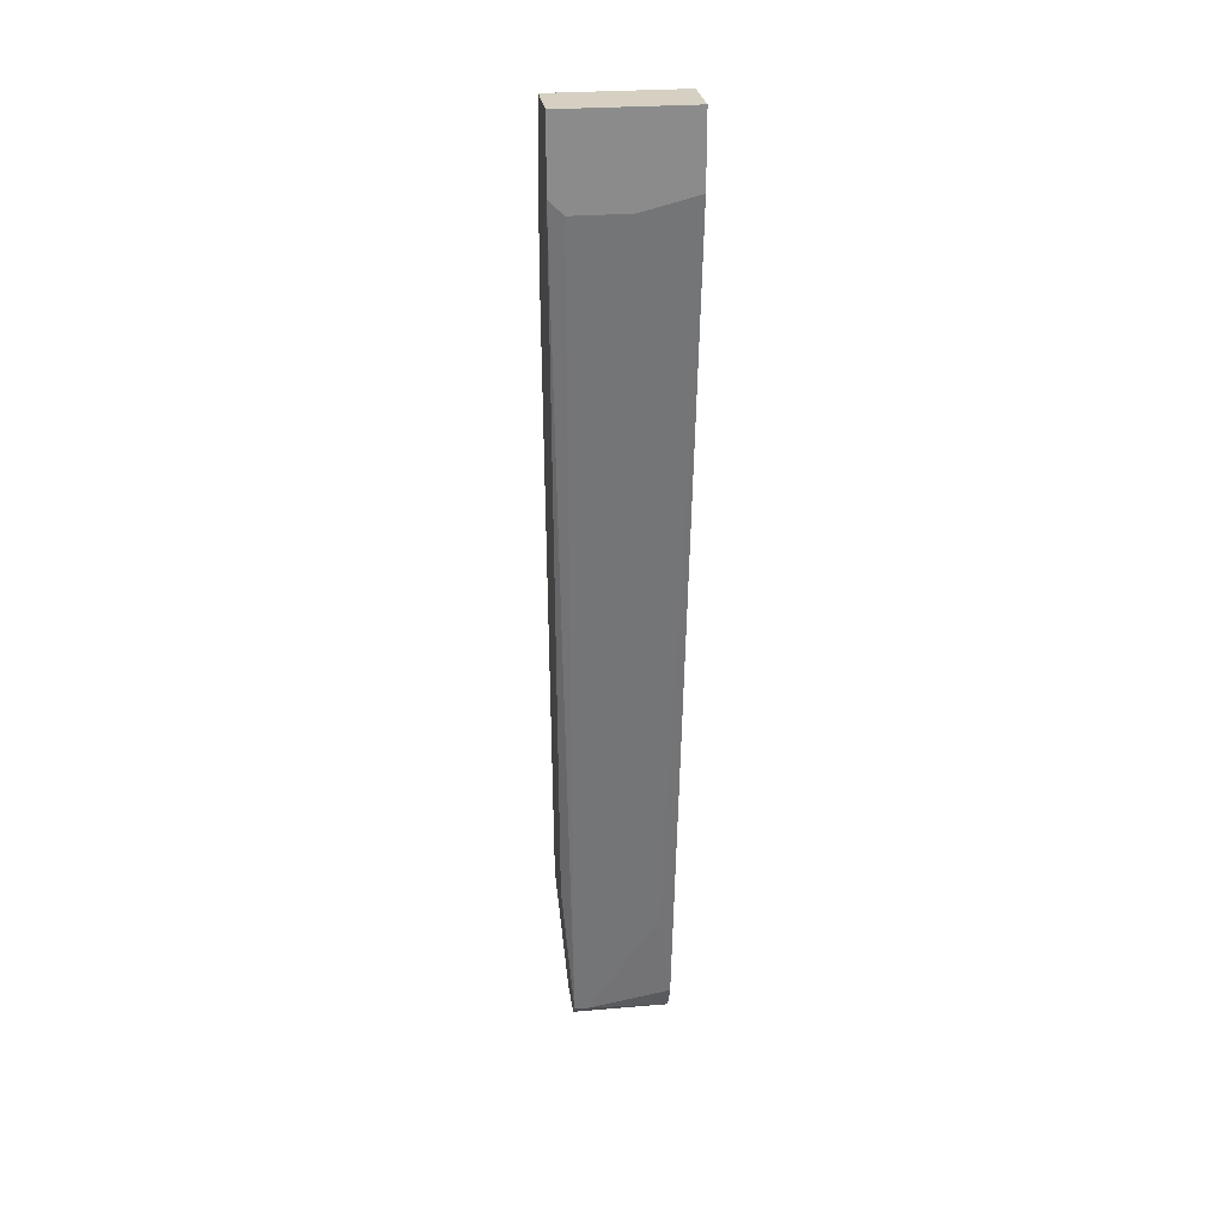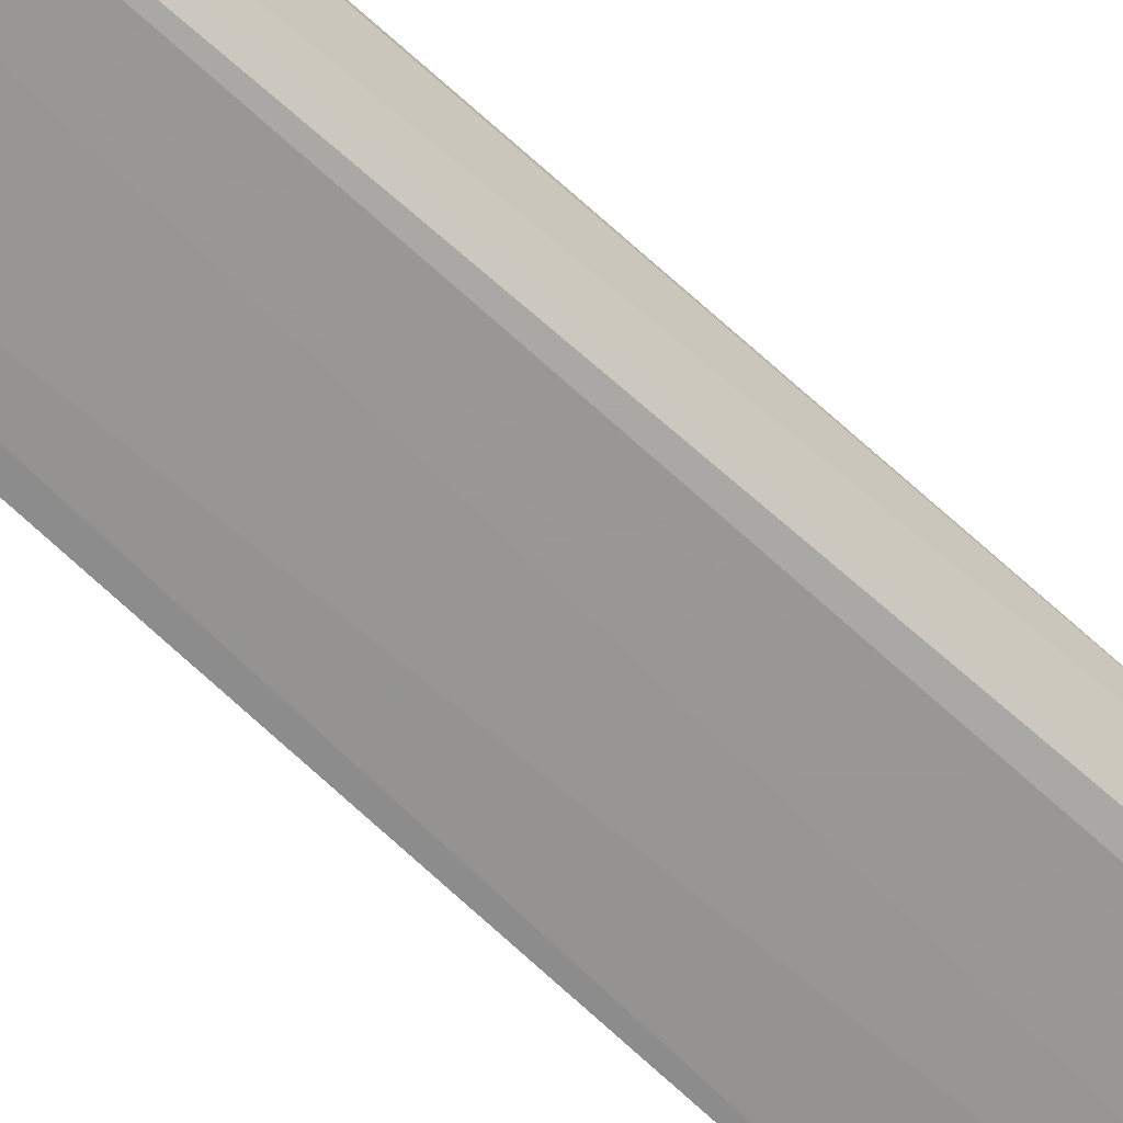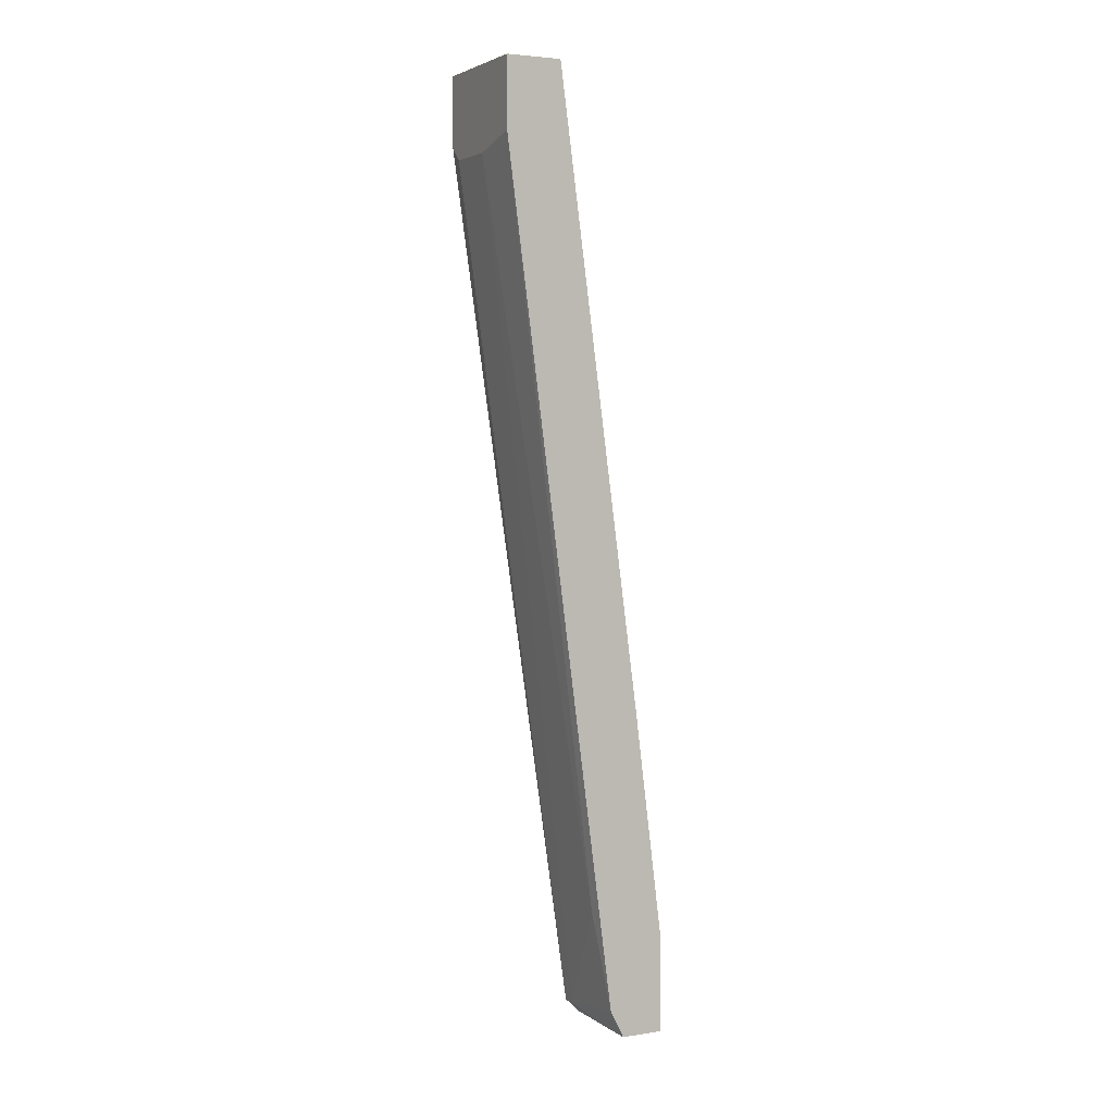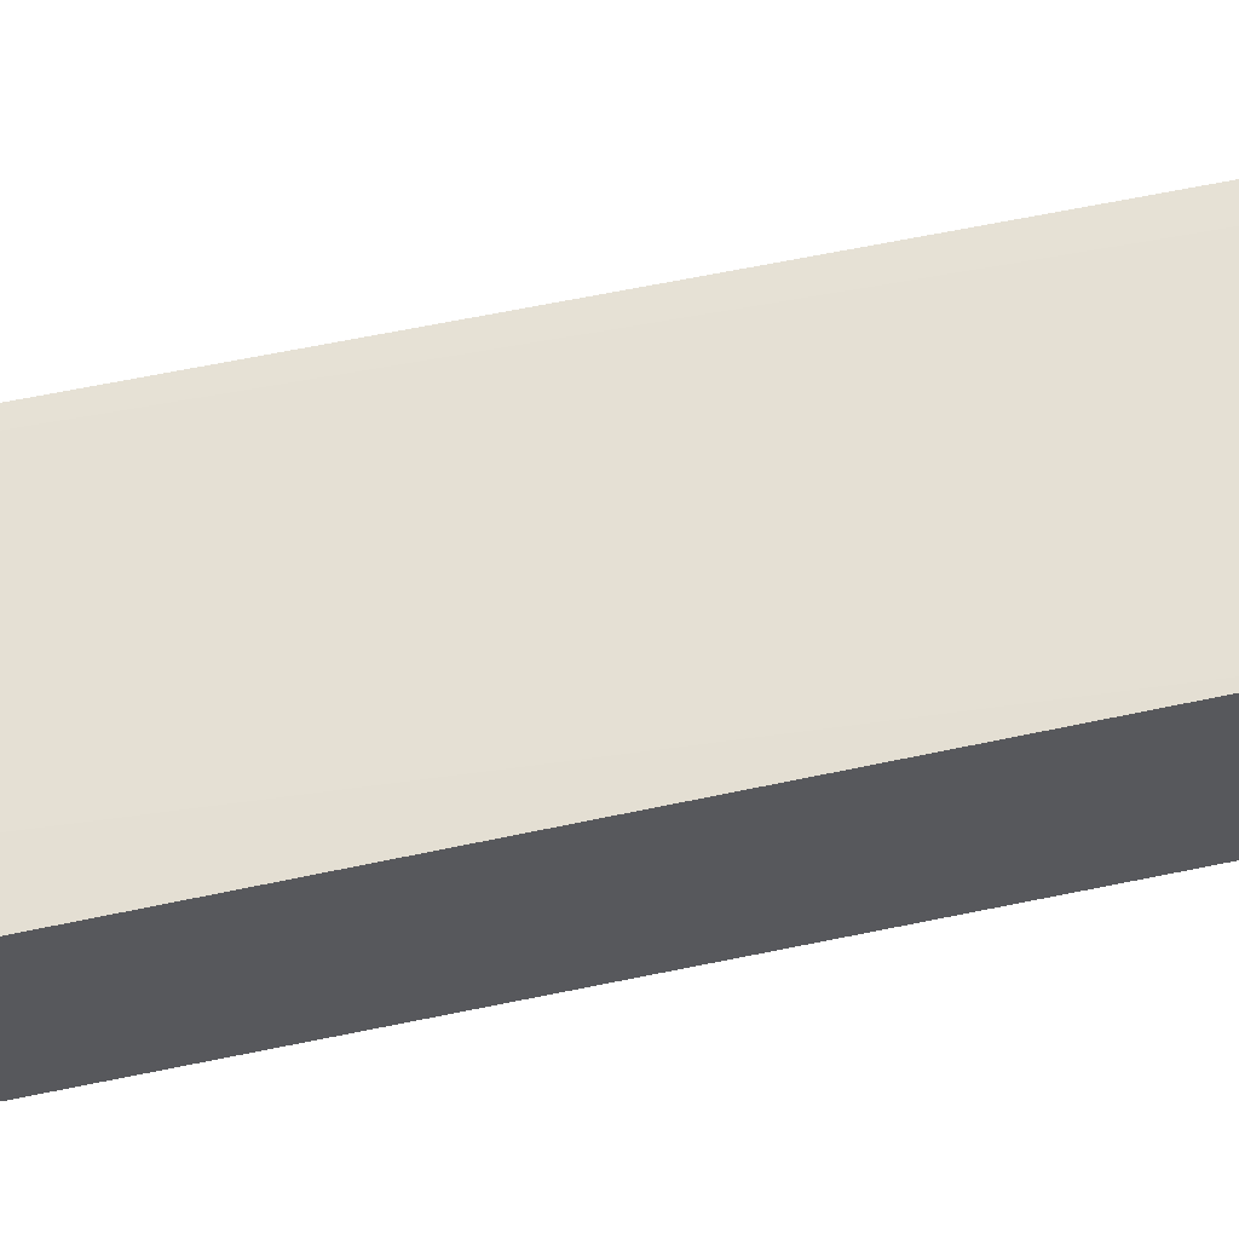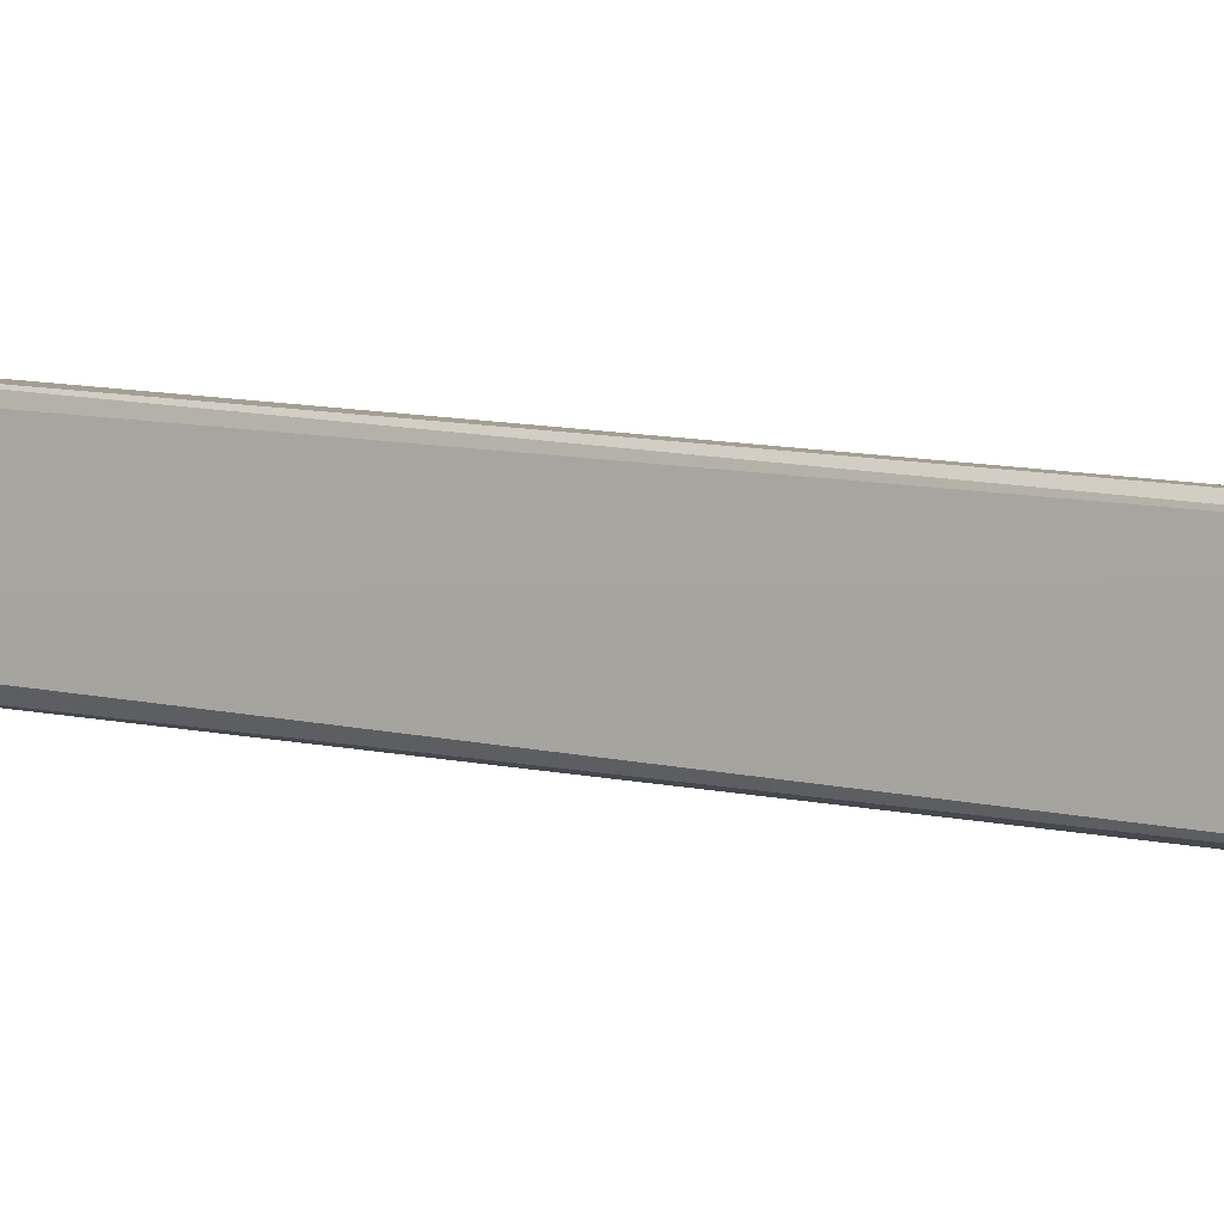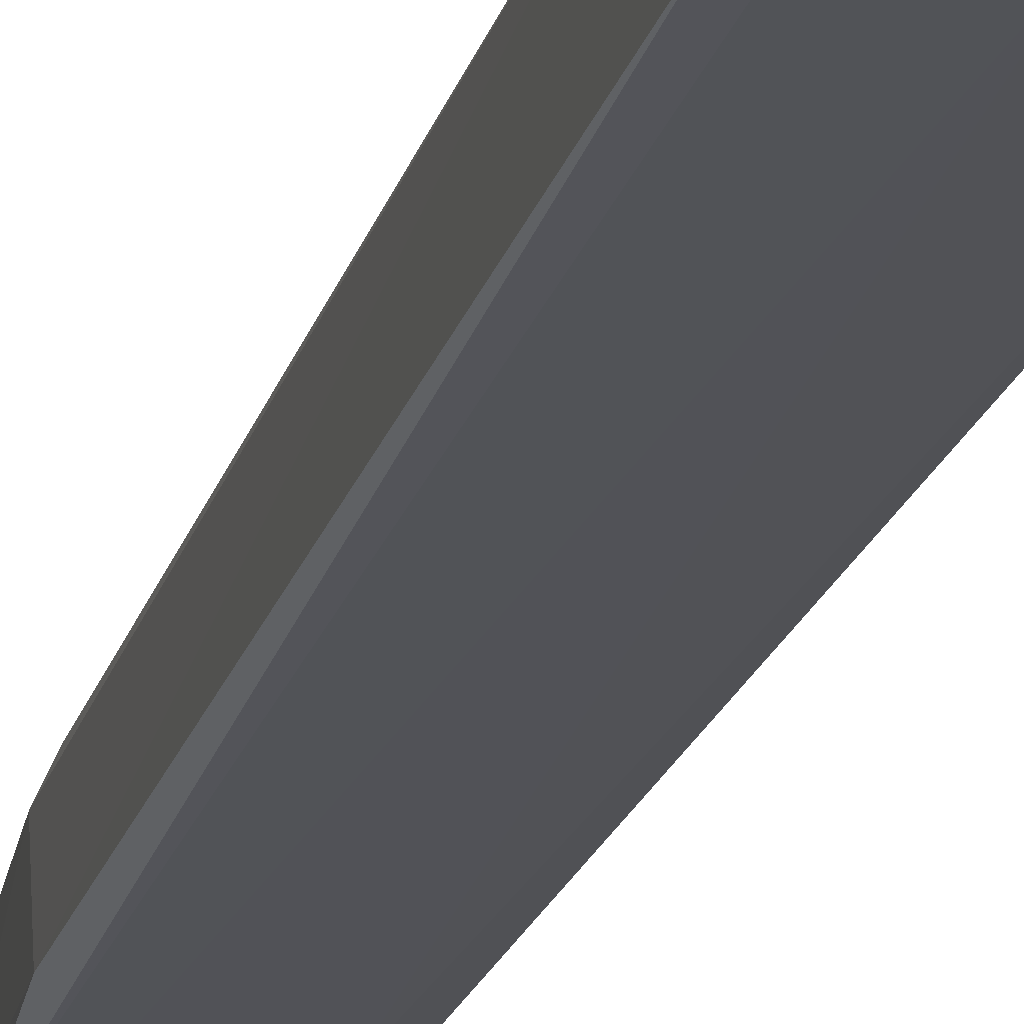
<metadata>
{"format":"obj","ext":"obj","renderer":"f3d","projection":"perspective","resolution":1024,"background":"white","views":[{"elev":26.5,"azim":-7.6,"up":"+Z"},{"elev":-64.3,"azim":-131.9,"up":"+Y"},{"elev":3.7,"azim":63.2,"up":"+Z"},{"elev":59.2,"azim":81.5,"up":"+Y"},{"elev":-4.7,"azim":-53.1,"up":"+Y"},{"elev":-28.9,"azim":-15.5,"up":"+Y"}]}
</metadata>
<code>
v -0.01906 0.03614 -0.03343
v -0.02151 0.03369 0.03033
v -0.02274 0.02756 0.03155
v -0.01783 0.02756 0.03891
v -0.01783 0.02756 0.03278
v -0.01783 0.04227 -0.0359
v -0.01783 0.04227 -0.04448
v -0.01783 0.03859 -0.04448
v -0.01783 0.03737 -0.04203
v -0.01783 0.03246 0.03891
v -0.01783 0.03982 -0.01627
v -0.02887 0.02756 0.03891
v -0.02887 0.02756 0.03278
v -0.02887 0.03369 0.02664
v -0.02887 0.03246 0.03891
v -0.02519 0.03737 -0.04324
v -0.02642 0.04227 -0.0359
v -0.02642 0.04227 -0.04448
v -0.02642 0.03859 -0.04448
v -0.02642 0.03737 -0.04324
v -0.02642 0.04104 -0.02608
v -0.02764 0.02756 0.03155
v -0.02764 0.03614 -0.02976
v -0.02764 0.04104 -0.02731
v -0.02764 0.04104 -0.03099
f 18 19 25
f 3 22 16
f 22 3 4
f 11 4 9
f 4 11 10
f 15 4 10
f 11 9 7
f 22 4 12
f 4 15 12
f 11 7 6
f 7 18 6
f 4 3 5
f 9 4 5
f 18 24 17
f 11 6 17
f 6 18 17
f 15 24 14
f 12 15 14
f 12 14 13
f 22 12 13
f 14 23 13
f 13 23 20
f 16 22 20
f 22 13 20
f 9 16 8
f 7 9 8
f 18 7 8
f 16 20 8
f 3 16 1
f 16 9 1
f 5 3 1
f 9 5 1
f 10 11 2
f 15 10 2
f 24 15 21
f 11 17 21
f 17 24 21
f 2 11 21
f 15 2 21
f 20 23 19
f 18 8 19
f 8 20 19
f 24 18 25
f 14 24 25
f 23 14 25
f 19 23 25

</code>
